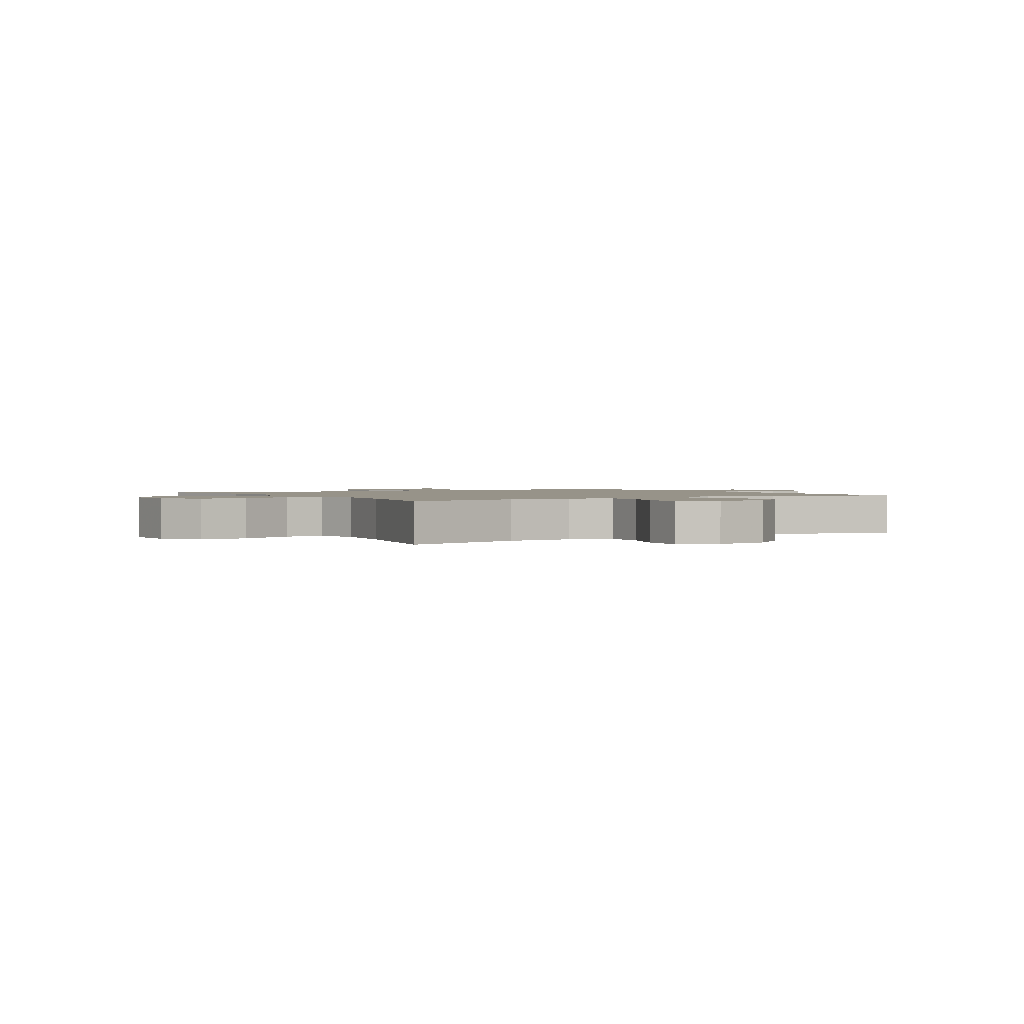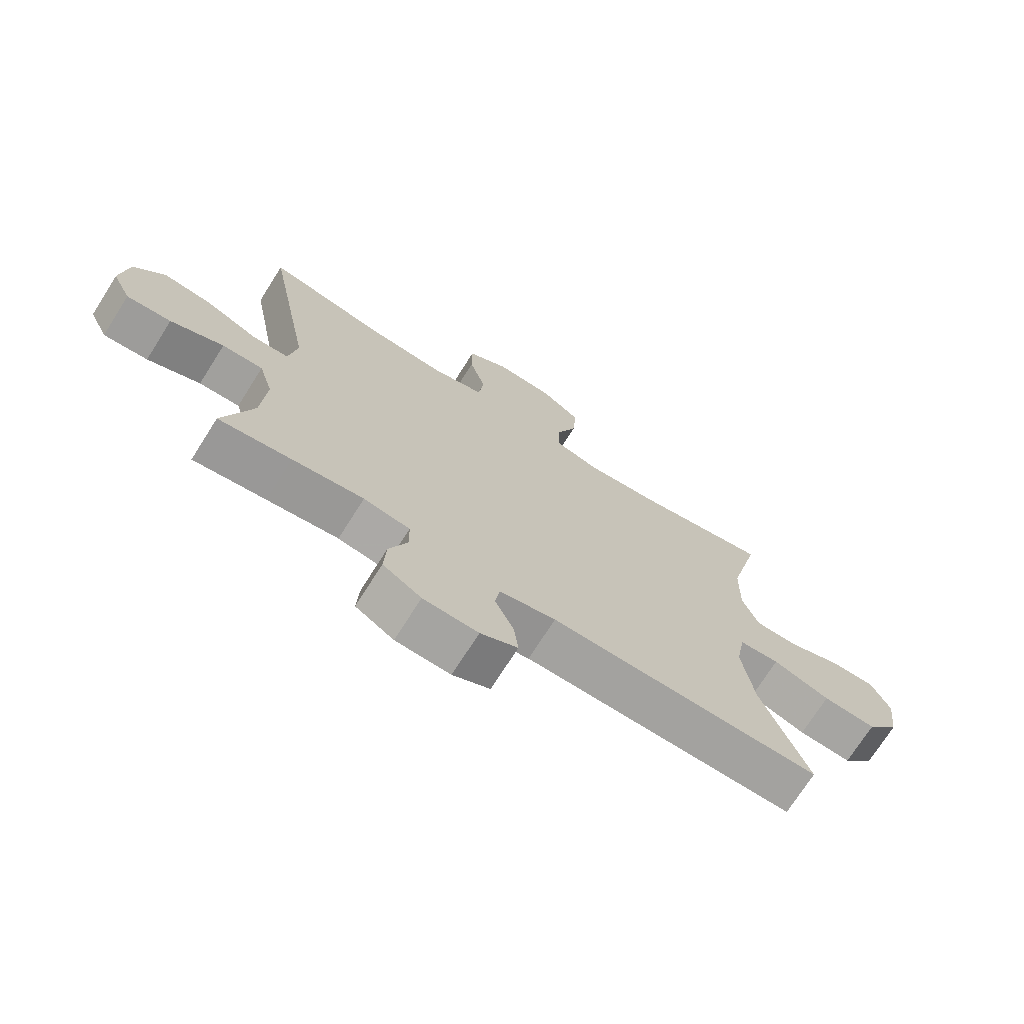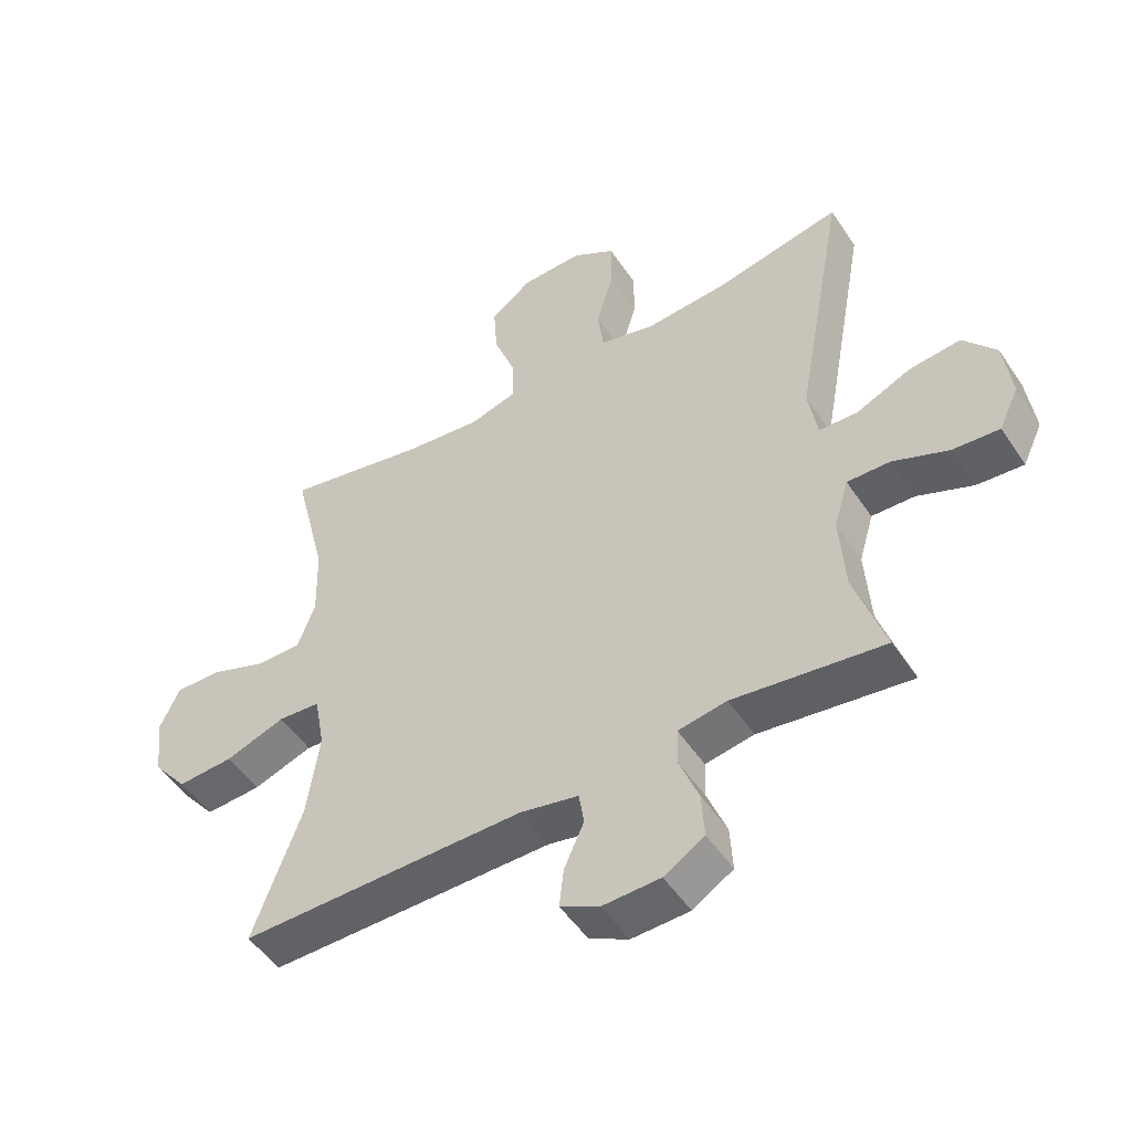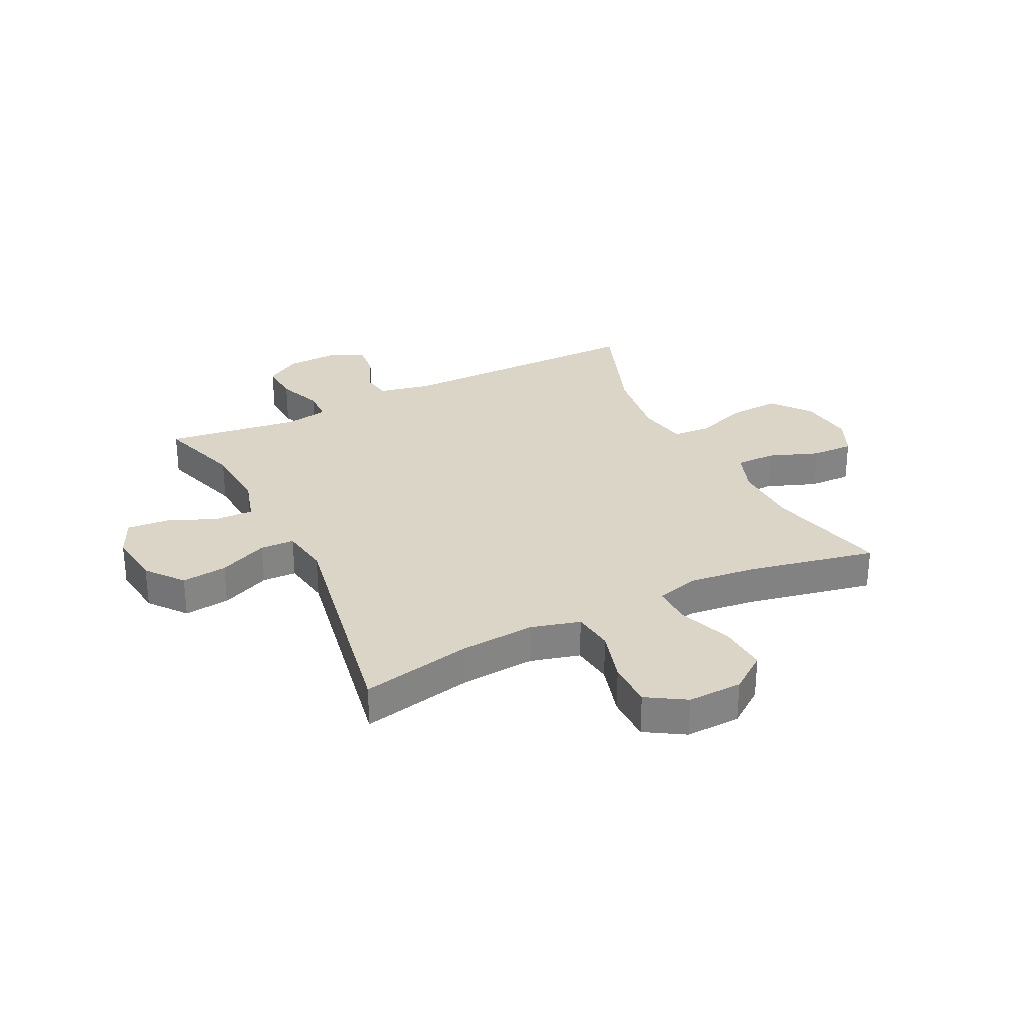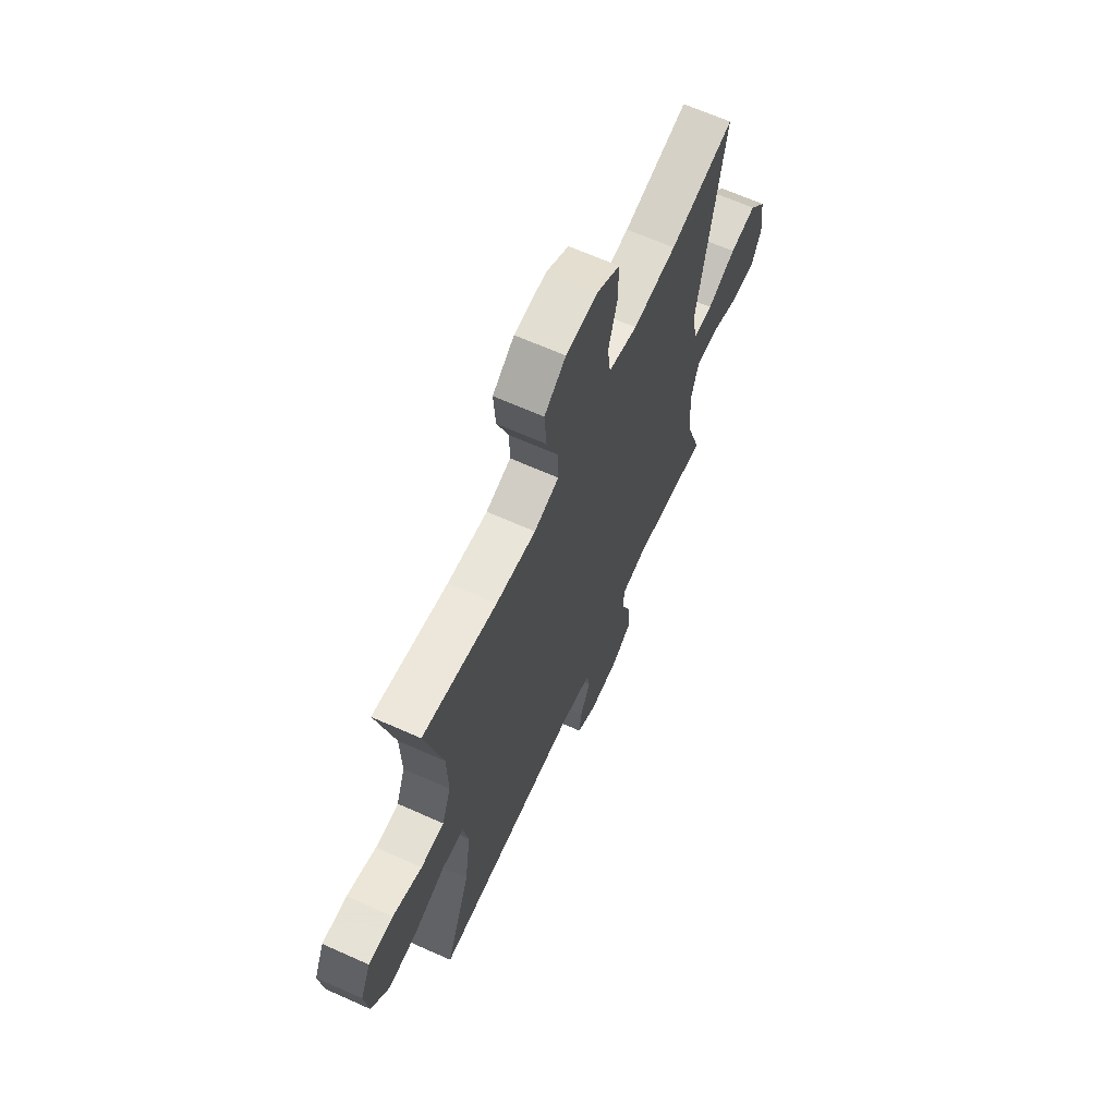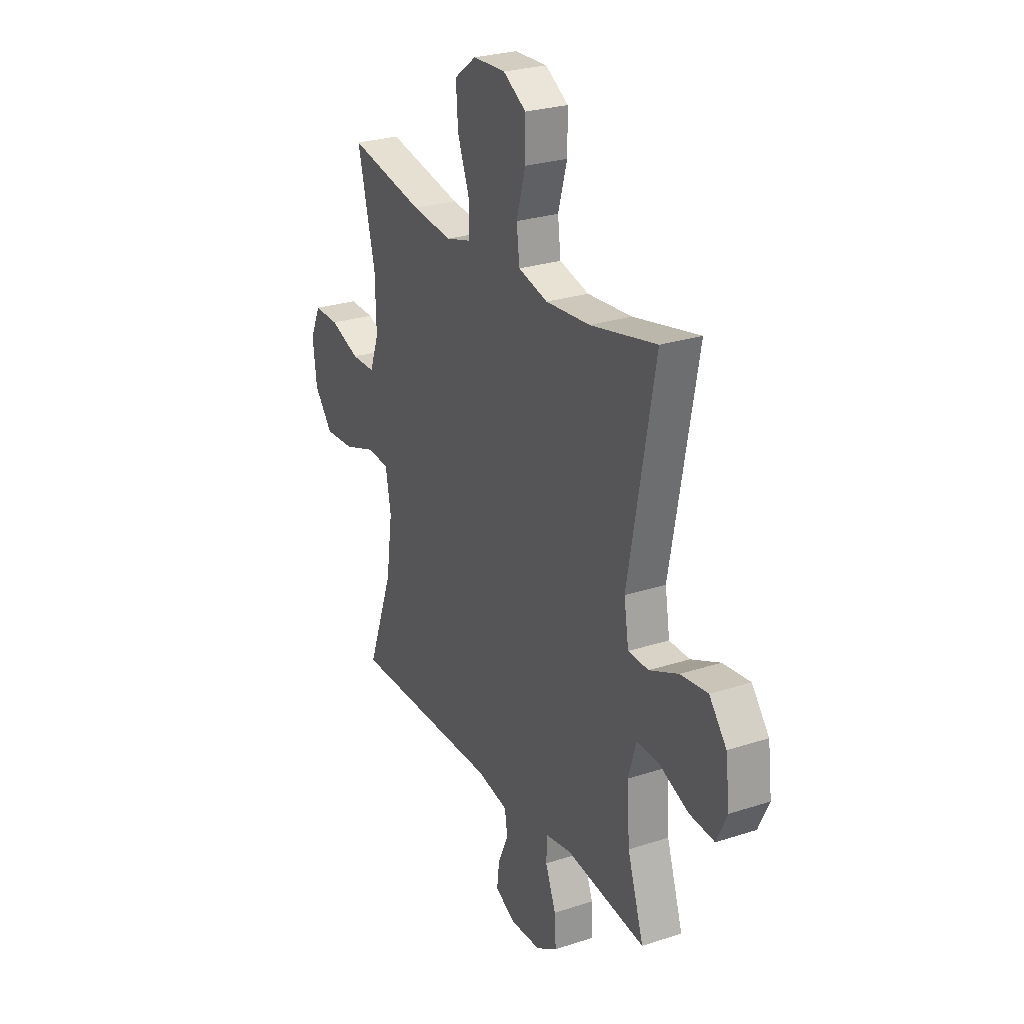
<metadata>
{"format":"obj","ext":"obj","renderer":"f3d","projection":"perspective","resolution":1024,"background":"white","views":[{"elev":1.5,"azim":58.8,"up":"+Y"},{"elev":-72.4,"azim":-32.3,"up":"+Z"},{"elev":-50.5,"azim":-147.4,"up":"+Z"},{"elev":29.5,"azim":-26.3,"up":"+Y"},{"elev":65.7,"azim":114.2,"up":"+Z"},{"elev":26.3,"azim":-117.3,"up":"+Z"}]}
</metadata>
<code>
v -0.5 0.07 -0.5
v -0.452 0.07 -0.351
v -0.444 0.07 -0.228
v -0.467 0.07 -0.15
v -0.534 0.07 -0.152
v -0.621 0.07 -0.188
v -0.694 0.07 -0.194
v -0.725 0.07 -0.128
v -0.713 0.07 -0.03
v -0.662 0.07 0.034
v -0.582 0.07 0.025
v -0.496 0.07 -0.013
v -0.436 0.07 -0.011
v -0.422 0.07 0.076
v -0.5 0.07 0.5
v -0.305 0.07 0.459
v -0.174 0.07 0.449
v -0.087 0.07 0.472
v -0.078 0.07 0.544
v -0.105 0.07 0.638
v -0.105 0.07 0.72
v -0.037 0.07 0.762
v 0.059 0.07 0.759
v 0.124 0.07 0.711
v 0.118 0.07 0.625
v 0.083 0.07 0.531
v 0.082 0.07 0.461
v 0.157 0.07 0.44
v 0.277 0.07 0.454
v 0.5 0.07 0.5
v 0.448 0.07 0.287
v 0.445 0.07 0.169
v 0.472 0.07 0.095
v 0.542 0.07 0.095
v 0.63 0.07 0.128
v 0.704 0.07 0.13
v 0.735 0.07 0.062
v 0.723 0.07 -0.035
v 0.669 0.07 -0.102
v 0.581 0.07 -0.097
v 0.487 0.07 -0.064
v 0.421 0.07 -0.069
v 0.405 0.07 -0.157
v 0.424 0.07 -0.292
v 0.5 0.07 -0.5
v 0.055 0.07 -0.498
v -0.037 0.07 -0.517
v -0.045 0.07 -0.569
v -0.014 0.07 -0.638
v -0.007 0.07 -0.699
v -0.068 0.07 -0.73
v -0.158 0.07 -0.727
v -0.221 0.07 -0.688
v -0.217 0.07 -0.617
v -0.186 0.07 -0.538
v -0.188 0.07 -0.481
v -0.264 0.07 -0.468
v -0.381 0.07 -0.484
v -0.5 0 -0.5
v -0.452 0 -0.351
v -0.444 0 -0.228
v -0.467 0 -0.15
v -0.534 0 -0.152
v -0.621 0 -0.188
v -0.694 0 -0.194
v -0.725 0 -0.128
v -0.713 0 -0.03
v -0.662 0 0.034
v -0.582 0 0.025
v -0.496 0 -0.013
v -0.436 0 -0.011
v -0.422 0 0.076
v -0.5 0 0.5
v -0.305 0 0.459
v -0.174 0 0.449
v -0.087 0 0.472
v -0.078 0 0.544
v -0.105 0 0.638
v -0.105 0 0.72
v -0.037 0 0.762
v 0.059 0 0.759
v 0.124 0 0.711
v 0.118 0 0.625
v 0.083 0 0.531
v 0.082 0 0.461
v 0.157 0 0.44
v 0.277 0 0.454
v 0.5 0 0.5
v 0.448 0 0.287
v 0.445 0 0.169
v 0.472 0 0.095
v 0.542 0 0.095
v 0.63 0 0.128
v 0.704 0 0.13
v 0.735 0 0.062
v 0.723 0 -0.035
v 0.669 0 -0.102
v 0.581 0 -0.097
v 0.487 0 -0.064
v 0.421 0 -0.069
v 0.405 0 -0.157
v 0.424 0 -0.292
v 0.5 0 -0.5
v 0.055 0 -0.498
v -0.037 0 -0.517
v -0.045 0 -0.569
v -0.014 0 -0.638
v -0.007 0 -0.699
v -0.068 0 -0.73
v -0.158 0 -0.727
v -0.221 0 -0.688
v -0.217 0 -0.617
v -0.186 0 -0.538
v -0.188 0 -0.481
v -0.264 0 -0.468
v -0.381 0 -0.484
f 57 58 1 2
f 56 57 2 3
f 52 53 54 55
f 52 55 56
f 51 52 56
f 48 49 50 51
f 48 51 56
f 47 48 56 3
f 44 45 46
f 43 44 46 47
f 42 43 47 3
f 38 39 40 41
f 38 41 42
f 37 38 42
f 34 35 36 37
f 33 34 37 42
f 32 33 42 3
f 29 30 31
f 28 29 31 32
f 27 28 32 3
f 23 24 25 26
f 19 20 21 22
f 18 19 22 23
f 14 15 16
f 13 14 16 17
f 9 10 11 12
f 9 12 13
f 8 9 13
f 5 6 7 8
f 4 5 8 13
f 18 23 26 27
f 13 17 18 27
f 3 4 13 27
f 60 59 116 115
f 61 60 115 114
f 113 112 111 110
f 114 113 110
f 114 110 109
f 109 108 107 106
f 114 109 106
f 61 114 106 105
f 104 103 102
f 105 104 102 101
f 61 105 101 100
f 99 98 97 96
f 100 99 96
f 100 96 95
f 95 94 93 92
f 100 95 92 91
f 61 100 91 90
f 89 88 87
f 90 89 87 86
f 61 90 86 85
f 84 83 82 81
f 80 79 78 77
f 81 80 77 76
f 74 73 72
f 75 74 72 71
f 70 69 68 67
f 71 70 67
f 71 67 66
f 66 65 64 63
f 71 66 63 62
f 85 84 81 76
f 85 76 75 71
f 85 71 62 61
f 1 59 60 2
f 2 60 61 3
f 3 61 62 4
f 4 62 63 5
f 5 63 64 6
f 6 64 65 7
f 7 65 66 8
f 8 66 67 9
f 9 67 68 10
f 10 68 69 11
f 11 69 70 12
f 12 70 71 13
f 13 71 72 14
f 14 72 73 15
f 15 73 74 16
f 16 74 75 17
f 17 75 76 18
f 18 76 77 19
f 19 77 78 20
f 20 78 79 21
f 21 79 80 22
f 22 80 81 23
f 23 81 82 24
f 24 82 83 25
f 25 83 84 26
f 26 84 85 27
f 27 85 86 28
f 28 86 87 29
f 29 87 88 30
f 30 88 89 31
f 31 89 90 32
f 32 90 91 33
f 33 91 92 34
f 34 92 93 35
f 35 93 94 36
f 36 94 95 37
f 37 95 96 38
f 38 96 97 39
f 39 97 98 40
f 40 98 99 41
f 41 99 100 42
f 42 100 101 43
f 43 101 102 44
f 44 102 103 45
f 45 103 104 46
f 46 104 105 47
f 47 105 106 48
f 48 106 107 49
f 49 107 108 50
f 50 108 109 51
f 51 109 110 52
f 52 110 111 53
f 53 111 112 54
f 54 112 113 55
f 55 113 114 56
f 56 114 115 57
f 57 115 116 58
f 58 116 59 1

</code>
